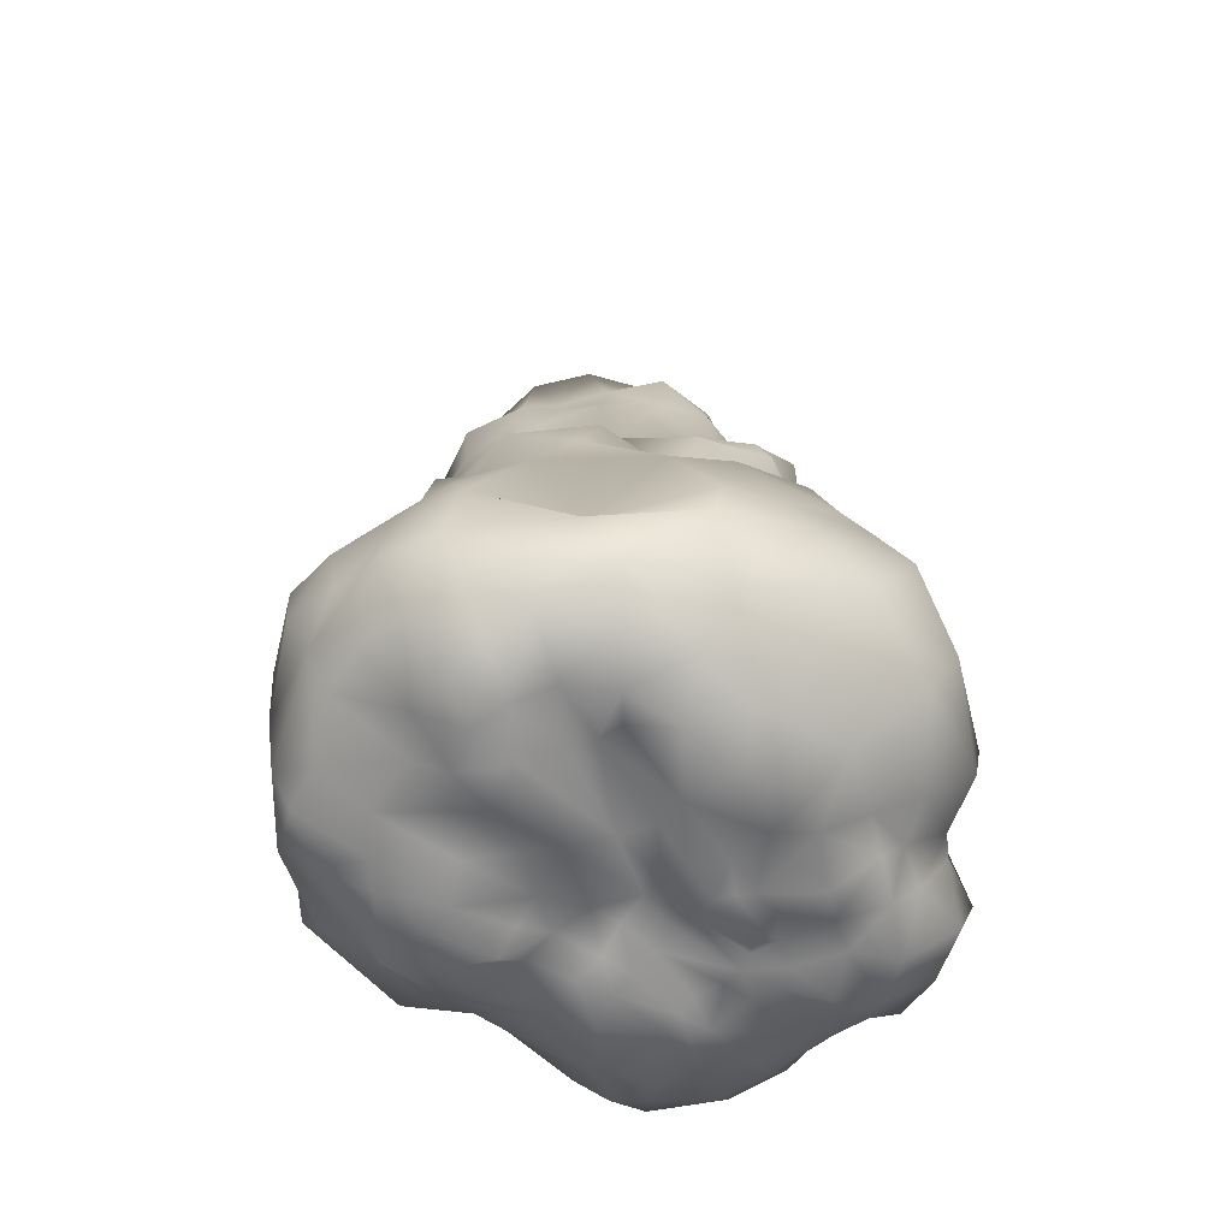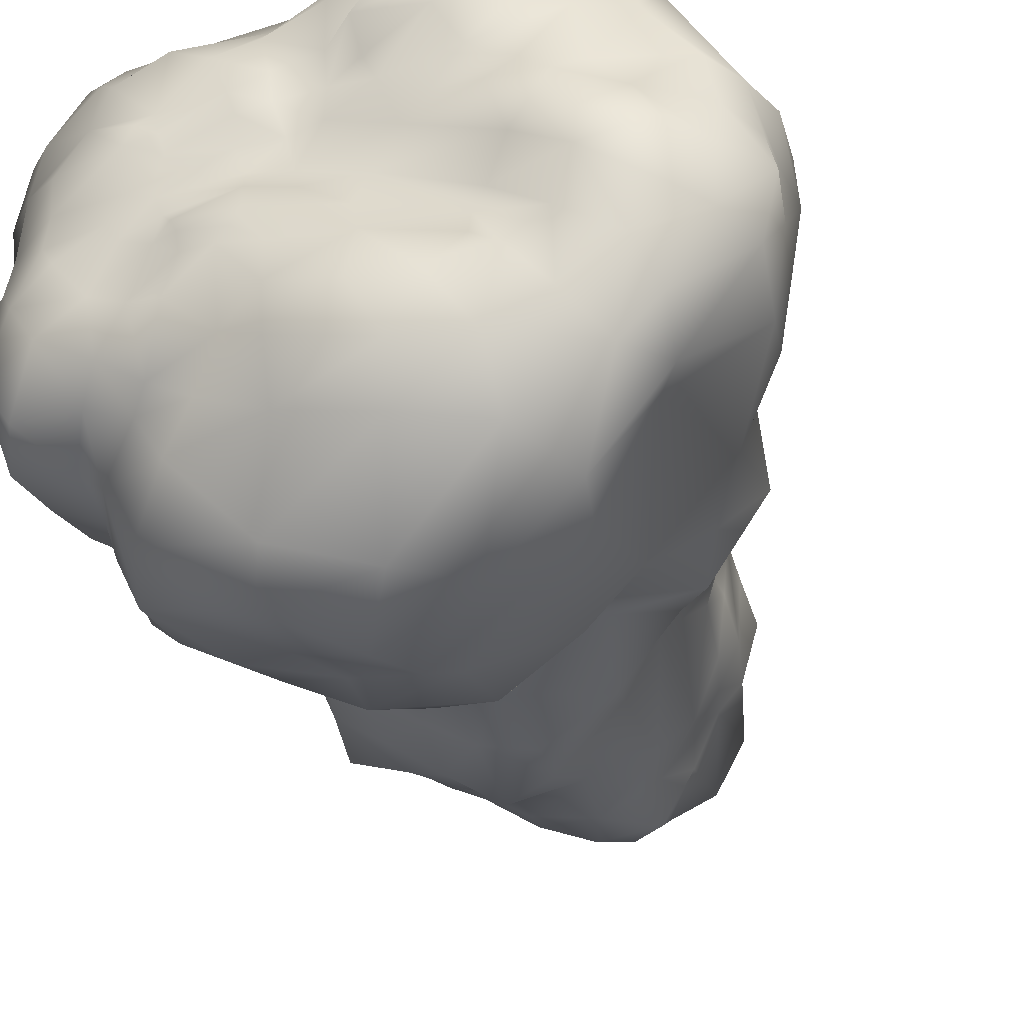
<metadata>
{"format":"obj","ext":"obj","renderer":"f3d","projection":"perspective","resolution":1024,"background":"white","views":[{"elev":-61.9,"azim":132.0,"up":"+Y"},{"elev":-37.1,"azim":16.5,"up":"+Z"}]}
</metadata>
<code>
v  0.2186 0.1598 -0.693
v  0.1247 0.4537 -0.9287
v  0.4818 0.2646 -0.6973
v  -0.2473 0.7908 -0.8877
v  -0.0002 0.706 -1.003
v  -0.2345 0.5178 -0.9504
v  -0.9516 0.4553 0.0818
v  -0.9487 0.6971 0.0933
v  -0.9452 0.5997 -0.0892
v  -0.9612 0.4476 -0.1192
v  -0.5219 1.452 -0.2552
v  -0.5676 1.381 -0.3278
v  -0.5804 1.287 -0.1362
v  -0.5477 1.403 -0.1148
v  -0.8718 1.119 0.4896
v  -0.7053 1.369 0.5295
v  -0.726 1.216 0.3612
v  -0.3214 0.6788 1.008
v  -0.3003 0.7913 0.9547
v  -0.5667 0.7331 0.8911
v  -0.6657 0.5721 0.9494
v  1.133 0.6161 0.2928
v  1.146 0.6159 0.4822
v  1.096 0.4137 0.4175
v  1.13 0.4418 0.2362
v  -0.0536 3.093 -0.1277
v  0.0909 3.067 -0.2043
v  -0.0422 3.011 -0.2085
v  -0.1809 2.997 -0.108
v  0.3088 0.6654 -0.8643
v  0.6259 0.4794 -0.7448
v  0.8686 0.4608 -0.4507
v  0.8892 0.2876 -0.364
v  0.7659 0.2621 -0.5219
v  0.5999 0.6518 -0.7534
v  0.7861 0.6399 -0.3955
v  0.3981 0.7927 -0.8116
v  1.108 0.4457 -0.1314
v  1.024 0.2782 -0.1276
v  1.079 0.7078 -0.1657
v  1.168 0.398 0.0672
v  1.044 0.2532 0.0657
v  1.137 0.6381 0.0974
v  0.888 1.116 -0.2439
v  1.049 0.9358 -0.0807
v  1.094 0.8978 0.1111
v  0.6174 1.097 -0.5788
v  0.4301 1.179 -0.7007
v  -0.0768 0.1451 -0.6314
v  -0.1679 0.343 -0.8723
v  -0.3803 0.2106 -0.6667
v  -0.2863 0.1546 -0.5354
v  -0.5279 0.4018 -0.7698
v  -0.6295 0.6889 -0.744
v  0.0582 0.9578 -0.9071
v  -0.1604 0.9908 -0.8552
v  0.1434 1.042 -0.8594
v  -0.1554 1.139 -0.8619
v  0.1489 1.326 -0.7723
v  -0.0426 1.351 -0.7439
v  -0.4764 0.9838 -0.7534
v  -0.4098 1.153 -0.713
v  -0.33 1.392 -0.5523
v  -0.4662 0.2068 -0.519
v  -0.4117 0.1366 -0.4724
v  -0.5393 0.0996 -0.3997
v  -0.6112 0.2076 -0.4613
v  -0.6863 0.3711 -0.5299
v  -0.6171 0.3807 -0.5834
v  -0.6318 0.9665 -0.6699
v  -0.4971 1.216 -0.5408
v  -0.7025 0.6798 -0.5797
v  -0.7275 0.9864 -0.5754
v  -0.5822 1.232 -0.4027
v  -0.721 0.6315 -0.4918
v  -0.7079 0.0841 -0.3056
v  -0.8123 0.2101 -0.4602
v  -0.8912 0.3996 -0.4688
v  -0.9296 0.2446 -0.269
v  -0.7936 0.0995 -0.1688
v  -0.9626 0.4146 -0.2666
v  -0.9879 0.2925 -0.0937
v  -0.8998 0.3176 0.0772
v  -0.8466 0.1556 -0.0645
v  -0.8308 0.1662 0.0688
v  -0.9338 0.6091 -0.2706
v  -0.8727 0.6126 -0.4299
v  -0.8555 0.8256 -0.3734
v  -0.7201 0.895 -0.4291
v  -0.6208 1.153 -0.3188
v  -0.7219 1.067 -0.1966
v  -0.9063 0.8034 -0.1781
v  -0.9293 0.7519 -0.0591
v  -0.8688 0.8863 0.2046
v  -0.8989 0.8643 0.053
v  -0.7833 1.01 -0.0715
v  -0.8411 0.2077 0.3226
v  -0.9305 0.3105 0.3162
v  -0.9622 0.4203 0.3159
v  -0.954 0.733 0.3421
v  -0.6807 1.201 0.1881
v  -0.6454 1.233 0.0855
v  -0.617 1.26 -0.0308
v  -0.4156 1.364 -0.4601
v  -0.8472 0.9787 0.3655
v  -0.9595 1.017 0.5124
v  -0.8632 1.11 0.5776
v  -0.9289 0.7754 0.5708
v  -0.9484 1.007 0.6077
v  -0.9525 0.4027 0.515
v  -0.8758 0.2782 0.5098
v  -0.7985 0.1906 0.4924
v  -0.6047 0.2335 0.7673
v  -0.7081 0.2281 0.7084
v  -0.6328 0.1515 0.6373
v  -0.4885 0.158 0.6943
v  -0.5903 0.4433 0.9133
v  -0.7404 0.3685 0.7679
v  -0.0712 0.2645 0.8729
v  -0.1861 0.3926 0.9148
v  -0.2518 0.5427 0.9433
v  -0.7728 0.7236 0.8227
v  -0.8594 1.062 0.6446
v  -0.7115 0.9067 0.7064
v  0.9982 1.06 0.0004
v  1.01 1.068 0.1384
v  0.7653 1.311 -0.3445
v  0.447 1.33 -0.494
v  0.1228 1.46 -0.6302
v  -0.1066 1.434 -0.5894
v  -0.2592 1.462 -0.4856
v  -0.3929 1.48 -0.4078
v  -0.582 1.391 0.0178
v  -0.6033 1.366 0.1554
v  -0.6209 1.321 0.2922
v  -0.6863 1.335 0.6428
v  -0.4412 1.065 0.7475
v  -0.2791 0.9038 0.9158
v  -0.2969 1.082 0.9003
v  0.1084 0.2571 0.9371
v  -0.0121 0.4526 1.125
v  0.0022 0.689 1.19
v  -0.0502 0.8497 1.162
v  -0.12 0.9965 1.104
v  -0.1672 1.13 1.074
v  -0.2868 1.346 0.8918
v  -0.3506 1.32 0.7015
v  -0.1789 1.397 1.039
v  0.4053 1.502 -0.4239
v  0.6901 1.55 -0.3546
v  0.9061 1.435 -0.1417
v  0.7747 1.632 -0.1122
v  0.0669 1.611 -0.5589
v  -0.0911 1.613 -0.5117
v  -0.2444 1.622 -0.4298
v  -0.3577 1.603 -0.3355
v  -0.4415 1.565 -0.2189
v  -0.522 1.561 -0.0863
v  -0.6541 1.546 0.0502
v  -0.6324 1.516 0.2196
v  -0.5853 1.431 0.3781
v  -0.6363 1.469 0.5386
v  1.047 0.2985 0.2434
v  1.148 0.8395 0.3265
v  1.007 1.082 0.3579
v  0.9167 1.15 -0.0487
v  0.9119 1.179 0.1619
v  0.8677 1.512 0.1448
v  0.7855 1.686 0.1341
v  0.9262 1.232 0.364
v  0.8164 1.623 0.413
v  0.7538 1.773 0.3639
v  1.139 0.8322 0.51
v  0.9982 1.094 0.5502
v  0.9332 1.31 0.5592
v  0.8571 1.531 0.5794
v  0.6303 1.736 0.7949
v  0.8307 1.573 0.8302
v  0.6016 1.796 0.6834
v  0.8831 1.346 0.7954
v  0.946 1.1 0.7976
v  0.9682 0.8616 0.7604
v  0.9393 0.6197 0.7682
v  0.6914 0.8437 0.9963
v  0.6784 0.627 0.9583
v  0.6838 1.073 1.034
v  0.5016 1.326 1.066
v  0.4239 1.538 1.03
v  0.3085 1.676 0.9198
v  0.3796 0.5414 1.179
v  0.4072 0.3605 1.054
v  0.6902 0.3567 0.9417
v  0.2786 0.8024 1.236
v  0.3288 0.9751 1.193
v  0.2783 1.171 1.112
v  0.1309 1.357 1.039
v  0.0442 1.519 0.949
v  -0.0673 1.827 -0.5668
v  0.127 1.807 -0.6284
v  0.3652 1.767 -0.5039
v  -0.2319 1.832 -0.4556
v  -0.4023 1.805 -0.3362
v  -0.5216 1.772 -0.2501
v  -0.5975 1.766 -0.1042
v  -0.618 1.745 0.0866
v  -0.5901 1.719 0.2432
v  -0.5145 1.692 0.4
v  -0.4623 1.619 0.5529
v  -0.5479 1.499 0.6542
v  -0.3779 1.644 0.6245
v  -0.2684 1.487 0.7326
v  -0.0974 1.568 0.9078
v  0.249 1.691 0.7859
v  -0.0527 1.719 0.9145
v  0.2173 1.837 0.7992
v  -0.2869 1.627 0.6961
v  0.6428 1.97 0.6967
v  0.7674 1.956 0.4065
v  0.7165 1.894 0.1806
v  0.6796 1.776 -0.0639
v  0.5773 1.704 -0.3038
v  0.4851 2.168 0.693
v  0.219 2.125 0.7944
v  -0.0608 2.022 0.8911
v  0.7227 2.174 0.4107
v  0.5478 2.188 0.2114
v  0.5686 2.107 -0.0112
v  0.4586 1.953 -0.1827
v  0.3294 2.021 -0.3603
v  0.1027 2.08 -0.5457
v  -0.0747 2.142 -0.582
v  -0.2516 2.103 -0.4689
v  -0.425 2.046 -0.355
v  -0.5787 2.024 -0.2543
v  -0.6462 2.002 -0.0805
v  -0.5668 1.966 0.1063
v  -0.5277 1.945 0.2525
v  -0.4906 1.922 0.4061
v  -0.423 1.906 0.5649
v  -0.2946 1.916 0.7308
v  -0.3156 2.213 0.7074
v  -0.0848 2.267 0.7989
v  -0.4657 2.195 0.5561
v  0.1972 2.334 0.8367
v  0.443 2.369 0.688
v  0.5928 2.34 0.3931
v  0.583 2.305 0.159
v  0.511 2.511 0.069
v  0.4198 2.56 -0.106
v  0.2981 2.534 -0.2242
v  0.0935 2.428 -0.3504
v  -0.103 2.402 -0.3905
v  -0.2719 2.354 -0.3624
v  -0.4286 2.295 -0.3116
v  -0.6215 2.295 -0.2432
v  -0.6057 2.252 -0.0533
v  -0.5734 2.208 0.1178
v  -0.5304 2.175 0.2533
v  -0.5114 2.177 0.3997
v  0.4749 2.666 0.0559
v  0.3795 2.727 -0.0377
v  0.5629 2.595 0.1762
v  0.2601 2.733 -0.1939
v  0.0691 2.7 -0.3263
v  -0.1342 2.622 -0.3298
v  -0.2824 2.543 -0.2613
v  -0.4021 2.495 -0.2256
v  -0.5398 2.493 -0.141
v  -0.572 2.446 0.0048
v  -0.5641 2.401 0.1377
v  -0.5373 2.395 0.239
v  -0.5385 2.456 0.3741
v  -0.5402 2.513 0.5748
v  -0.3732 2.543 0.7519
v  -0.0865 2.541 0.8197
v  0.1991 2.578 0.8106
v  0.5006 2.606 0.7305
v  0.5734 2.619 0.4385
v  -0.1626 2.812 -0.2537
v  0.0033 2.916 -0.2788
v  0.2105 2.95 -0.2334
v  -0.3093 2.707 -0.1862
v  -0.4035 2.63 -0.1722
v  -0.4675 2.651 -0.0918
v  -0.5104 2.62 0.0393
v  -0.511 2.538 0.1704
v  -0.455 2.832 0.4887
v  -0.4554 2.762 0.2631
v  -0.3342 2.884 0.7319
v  -0.0436 2.799 0.7801
v  0.2095 2.812 0.7867
v  0.4695 2.871 0.7004
v  0.5663 2.908 0.4542
v  0.5127 2.866 0.2057
v  0.4281 2.876 0.115
v  0.3263 2.929 -0.0522
v  0.1854 3.159 -0.09
v  0.3252 3.262 0.0461
v  -0.3656 2.808 -0.0873
v  -0.4389 2.841 0.0646
v  -0.217 3.153 0.4212
v  -0.2912 3.105 0.2161
v  -0.2618 3.055 0.036
v  -0.1486 3.039 0.6237
v  -0.0116 2.974 0.6857
v  0.1487 3.049 0.6889
v  0.4384 3.113 0.6616
v  0.4445 3.178 0.4711
v  0.4319 3.253 0.2373
v  -0.0514 3.235 -0.0282
v  0.0108 3.318 0.151
v  0.0998 3.322 0.3474
v  0.1265 3.217 0.5474
v  1.008 0.2639 0.3985
v  0.8906 0.3706 0.7651
v  0.8605 0.249 0.5962
v  0.4624 0.1227 -0.5208
v  0.2425 0.0599 -0.5435
v  0.6463 0.1422 -0.409
v  0.8286 0.1736 -0.2553
v  0.9331 0.1728 -0.1193
v  0.9214 0.1118 0.0595
v  -0.0559 0.0195 -0.5007
v  -0.2002 0.08 -0.4078
v  -0.332 0.0106 -0.3193
v  -0.4575 0.0781 -0.2496
v  -0.5655 0.0717 -0.2074
v  -0.6745 0.0729 -0.0665
v  -0.7112 0.0803 -0.0044
v  -0.7057 0.0956 0.1237
v  -0.7148 0.0953 0.2628
v  -0.6286 0.1021 0.4219
v  -0.5539 0.0614 0.5234
v  -0.4063 0.0817 0.636
v  -0.1513 0.1626 0.7143
v  0.0837 0.2033 0.8996
v  0.8513 0.1315 0.2028
v  0.3573 0.2014 0.9038
v  0.6357 0.1873 0.8059
v  0.7466 0.125 0.317
v  0.8162 0.2231 0.7404
v  0.7094 0.106 0.5124
v  0.3393 0.0463 -0.3588
v  0.1581 -0.0105 -0.3922
v  0.5332 0.0688 -0.3058
v  0.6463 0.1175 -0.1662
v  0.7276 0.031 -0.061
v  0.7311 0.0548 0.0901
v  -0.0643 0.0091 -0.3311
v  -0.2034 0.022 -0.1625
v  -0.3051 0.0348 -0.1574
v  -0.3924 0.0631 -0.0797
v  -0.487 0.0549 -0.0522
v  -0.5263 0.0514 0.0107
v  -0.4956 0.0541 0.1059
v  -0.486 0.0231 0.2551
v  -0.4576 0.0256 0.3237
v  -0.4178 0.0528 0.3775
v  -0.26 0.021 0.5104
v  -0.1377 0.0632 0.5867
v  0.0375 0.0807 0.7025
v  0.0985 0.1218 0.8213
v  0.6735 0.0206 0.2068
v  0.3223 0.066 0.8387
v  0.2143 0.0219 0.6959
v  0.3268 0.0305 0.6374
v  0.5158 0.0699 0.6802
v  0.5644 0.0731 0.3182
v  0.5928 0.106 0.6263
v  0.358 0.0003 0.5154
v  0.4284 0.0694 0.4161
v  0.1754 0.0214 -0.2116
v  0.439 0.0939 -0.2257
v  0.4347 0.1355 -0.1247
v  0.4728 0.1388 -0.0417
v  0.5463 0.0736 0.0718
v  -0.0711 0.0278 -0.1779
v  -0.1638 0.0152 -0.1172
v  -0.3098 0.0193 -0.0948
v  -0.3376 0.0391 -0.033
v  -0.3667 0.0497 -0.0007
v  -0.3864 0.0374 0.0564
v  -0.4011 0.0523 0.1297
v  -0.3792 0.0571 0.2278
v  -0.3975 0.0449 0.2921
v  -0.2096 0.0393 0.3872
v  -0.0982 0.0522 0.4441
v  0.0342 0.1005 0.5316
v  0.5029 0.0101 0.2051
v  0.1409 -0.0112 0.5295
v  0.1487 0.0725 0.4508
v  0.3322 0.0677 0.2587
v  0.1998 0.0491 0.3302
v  0.1831 0.0782 0.0305
v  0.266 0.071 0.1697
v  -0.0359 0.1094 0.1212
v  -0.0089 0.076 0.0281
v  -0.1524 0.0757 0.1129
v  -0.1492 0.0427 0.0354
v  0.0373 0.1212 0.4117
v  -0.0875 0.056 0.3328
v  0.0482 0.0832 0.2543
v  -0.0541 0.0903 0.2243
v  0.0048 0.0332 -0.0769
v  0.1523 0.0479 -0.0983
v  -0.1846 0.0436 0.304
v  -0.1886 0.0667 0.2042
v  -0.1334 0.0139 -0.0631
g Rock1LP
f 1 2 3
f 4 5 6
f 7 8 9 10
f 11 12 13 14
f 15 16 17
f 18 19 20 21
f 22 23 24 25
f 26 27 28
f 28 29 26
f 30 31 3 2
f 32 33 34 31
f 31 35 36 32
f 30 37 35 31
f 33 32 38 39
f 32 36 40 38
f 39 38 41 42
f 43 41 38 40
f 44 45 40 36
f 40 45 46 43
f 47 44 36 35
f 37 48 47 35
f 1 49 50 2
f 51 50 49 52
f 2 50 6 5
f 50 51 53 6
f 54 4 6 53
f 30 2 5 55
f 4 56 55 5
f 37 30 55 57
f 58 57 55 56
f 57 59 48 37
f 58 60 59 57
f 56 61 62 58
f 60 58 62 63
f 56 4 61
f 64 51 52 65
f 64 65 66 67
f 67 68 69 64
f 51 64 69 53
f 70 71 62 61
f 70 54 72 73
f 73 74 71 70
f 69 68 75 72
f 67 66 76 77
f 77 78 68 67
f 79 77 76 80
f 78 77 79 81
f 7 10 82 83
f 84 85 83 82
f 81 86 87 78
f 88 89 75 87
f 90 74 73 89
f 91 90 89 88
f 92 86 9 93
f 81 79 82 10
f 79 80 84 82
f 8 94 95 93
f 95 96 92 93
f 92 96 91 88
f 83 85 97 98
f 99 7 83 98
f 99 100 8 7
f 101 102 96 95
f 94 17 101 95
f 96 102 103 91
f 91 103 13 90
f 90 13 12 74
f 74 12 104 71
f 71 104 63 62
f 105 15 17 94
f 106 107 15 105
f 108 109 106 100
f 100 99 110 108
f 98 111 110 99
f 97 112 111 98
f 113 114 115 116
f 113 117 118 114
f 118 110 111 114
f 116 119 120 113
f 117 113 120 121
f 21 122 118 117
f 117 121 18 21
f 122 108 110 118
f 109 123 107 106
f 109 124 123
f 122 20 124
f 125 126 46 45
f 127 44 47 128
f 128 47 48
f 59 129 128 48
f 60 130 129 59
f 63 131 130 60
f 63 104 132 131
f 132 104 12 11
f 103 133 14 13
f 133 103 102 134
f 134 102 101 135
f 17 16 135 101
f 107 136 16 15
f 123 137 136 107
f 138 139 137 124
f 119 140 141 120
f 141 142 121 120
f 142 143 18 121
f 143 144 19 18
f 144 145 139 138
f 139 146 147 137
f 146 139 145 148
f 128 149 150 127
f 151 127 150 152
f 129 153 149 128
f 153 129 130 154
f 131 155 154 130
f 132 156 155 131
f 157 156 132 11
f 11 14 158 157
f 158 14 133 159
f 134 160 159 133
f 135 161 160 134
f 161 135 16 162
f 41 25 163 42
f 25 41 43 22
f 43 46 164 22
f 165 164 46 126
f 125 166 167 126
f 167 166 151 168
f 152 169 168 151
f 170 167 168 171
f 171 168 169 172
f 165 126 167 170
f 164 173 23 22
f 165 174 173 164
f 174 165 170 175
f 175 170 171 176
f 176 171 177 178
f 179 177 171 172
f 180 175 176 178
f 175 180 181 174
f 174 181 182 173
f 173 182 183 23
f 183 182 184 185
f 184 182 181 186
f 186 181 180 187
f 178 188 187 180
f 188 178 177 189
f 185 190 191 192
f 184 193 190 185
f 194 193 184 186
f 194 186 187 195
f 196 195 187 188
f 196 188 189 197
f 196 145 144 195
f 196 197 148 145
f 144 143 194 195
f 193 194 143 142
f 190 193 142 141
f 153 154 198 199
f 200 149 153 199
f 154 155 201 198
f 202 201 155 156
f 156 157 203 202
f 158 204 203 157
f 205 204 158 159
f 205 159 160 206
f 207 206 160 161
f 208 207 161 162
f 209 210 208 162
f 211 147 146 212
f 148 197 212 146
f 213 212 197 189
f 213 189 177 179
f 214 212 213 215
f 212 214 216 211
f 179 217 215 213
f 218 217 179 172
f 172 169 219 218
f 220 219 169 152
f 152 150 221 220
f 149 200 221 150
f 215 217 222 223
f 224 214 215 223
f 217 218 225 222
f 219 226 225 218
f 227 226 219 220
f 228 227 220 221
f 200 229 228 221
f 229 200 199 230
f 198 231 230 199
f 232 231 198 201
f 201 202 233 232
f 234 233 202 203
f 234 203 204 235
f 236 235 204 205
f 237 236 205 206
f 206 207 238 237
f 207 208 239 238
f 239 208 210 240
f 214 224 240 216
f 241 240 224 242
f 241 243 239 240
f 242 224 223 244
f 245 244 223 222
f 246 245 222 225
f 246 225 226 247
f 247 226 227 248
f 249 248 227 228
f 228 229 250 249
f 229 230 251 250
f 231 252 251 230
f 252 231 232 253
f 254 253 232 233
f 234 255 254 233
f 234 235 256 255
f 235 236 257 256
f 236 237 258 257
f 259 258 237 238
f 238 239 243 259
f 260 248 249 261
f 248 260 262 247
f 249 250 263 261
f 264 263 250 251
f 265 264 251 252
f 252 253 266 265
f 253 254 267 266
f 254 255 268 267
f 268 255 256 269
f 256 257 270 269
f 271 270 257 258
f 259 272 271 258
f 272 259 243 273
f 241 274 273 243
f 274 241 242 275
f 275 242 244 276
f 276 244 245 277
f 278 277 245 246
f 262 278 246 247
f 264 265 279 280
f 264 280 281 263
f 282 279 265 266
f 283 282 266 267
f 268 284 283 267
f 268 269 285 284
f 286 285 269 270
f 272 273 287 288
f 287 273 274 289
f 274 275 290 289
f 276 291 290 275
f 291 276 277 292
f 278 293 292 277
f 278 262 294 293
f 260 295 294 262
f 261 296 295 260
f 263 281 296 261
f 297 296 281 27
f 298 295 296 297
f 27 281 280 28
f 28 280 279 29
f 279 282 299 29
f 284 299 282 283
f 284 285 300 299
f 288 300 285 286
f 287 301 302 288
f 300 288 302 303
f 287 289 304 301
f 304 289 290 305
f 291 306 305 290
f 306 291 292 307
f 307 292 293 308
f 308 293 294 309
f 309 294 295 298
f 297 310 311 298
f 297 27 26 310
f 312 309 298 311
f 312 313 308 309
f 313 306 307 308
f 304 305 306 313
f 301 304 313 312
f 301 312 311 302
f 310 303 302 311
f 26 29 303 310
f 303 29 299 300
f 163 25 24 314
f 191 190 141 140
f 272 288 286 271
f 271 286 270
f 114 111 112 115
f 45 44 166 125
f 44 127 151 166
f 24 315 316 314
f 183 315 24 23
f 317 318 1 3
f 34 319 317 3
f 320 319 34 33
f 39 321 320 33
f 42 322 321 39
f 318 323 49 1
f 49 323 324 52
f 324 325 65 52
f 65 325 326 66
f 66 326 327 76
f 327 328 80 76
f 329 330 85 84
f 80 328 329 84
f 85 330 331 97
f 97 331 332 112
f 333 334 116 115
f 116 334 335 119
f 119 336 140
f 337 322 42 163
f 338 339 192 191
f 314 340 337 163
f 140 336 338 191
f 332 333 115 112
f 315 341 316
f 316 342 340 314
f 192 339 341 315
f 343 344 318 317
f 345 343 317 319
f 346 345 319 320
f 347 346 320 321
f 322 348 347 321
f 344 349 323 318
f 349 350 324 323
f 350 351 325 324
f 325 351 326
f 326 351 352 327
f 327 352 353 328
f 354 355 330 329
f 328 353 354 329
f 330 355 356 331
f 356 357 332 331
f 358 359 334 333
f 359 360 335 334
f 335 360 361 362
f 337 363 348 322
f 364 365 366 367
f 340 368 363 337
f 362 361 365 364
f 332 357 358 333
f 369 370 371 342
f 342 371 368 340
f 367 366 370 369
f 343 372 344
f 373 372 343 345
f 374 373 345 346
f 375 374 346 347
f 376 375 347 348
f 372 377 349 344
f 377 378 350 349
f 350 378 379 351
f 351 379 352
f 352 380 381 353
f 382 383 355 354
f 353 381 382 354
f 383 384 356 355
f 356 384 385 357
f 358 385 386 359
f 359 386 387 360
f 360 387 388 361
f 363 389 376 348
f 390 391 370 366
f 365 388 390 366
f 368 392 389 363
f 361 388 365
f 357 385 358
f 370 391 393 371
f 371 393 392 368
f 185 192 315 183
f 108 122 124 109
f 147 211 209 136
f 162 16 136 209
f 211 216 210 209
f 338 364 367 339
f 362 364 338 336
f 339 367 369 341
f 341 369 342 316
f 119 335 362 336
f 137 147 136
f 106 105 100
f 31 34 3
f 54 53 69 72
f 89 73 72 75
f 86 92 88 87
f 75 68 78 87
f 86 81 10 9
f 8 93 9
f 100 105 94 8
f 138 124 20 19
f 122 21 20
f 144 138 19
f 54 70 61 4
f 394 395 396 397
f 376 389 395 394
f 396 398 399 397
f 399 398 382 381
f 400 388 387 401
f 402 400 401 403
f 402 403 396 395
f 404 377 372 405
f 397 404 405 394
f 391 390 400
f 393 391 400 402
f 393 402 395 392
f 372 373 374 405
f 394 405 374 375
f 401 387 386 406
f 403 401 406 407
f 403 407 398 396
f 408 378 377 404
f 408 404 397 399
f 406 386 385 384
f 407 406 384 383
f 407 383 382 398
f 379 378 408 380
f 380 408 399 381
f 389 392 395
f 394 375 376
f 137 123 124
f 379 380 352
f 390 388 400
f 210 216 240

</code>
